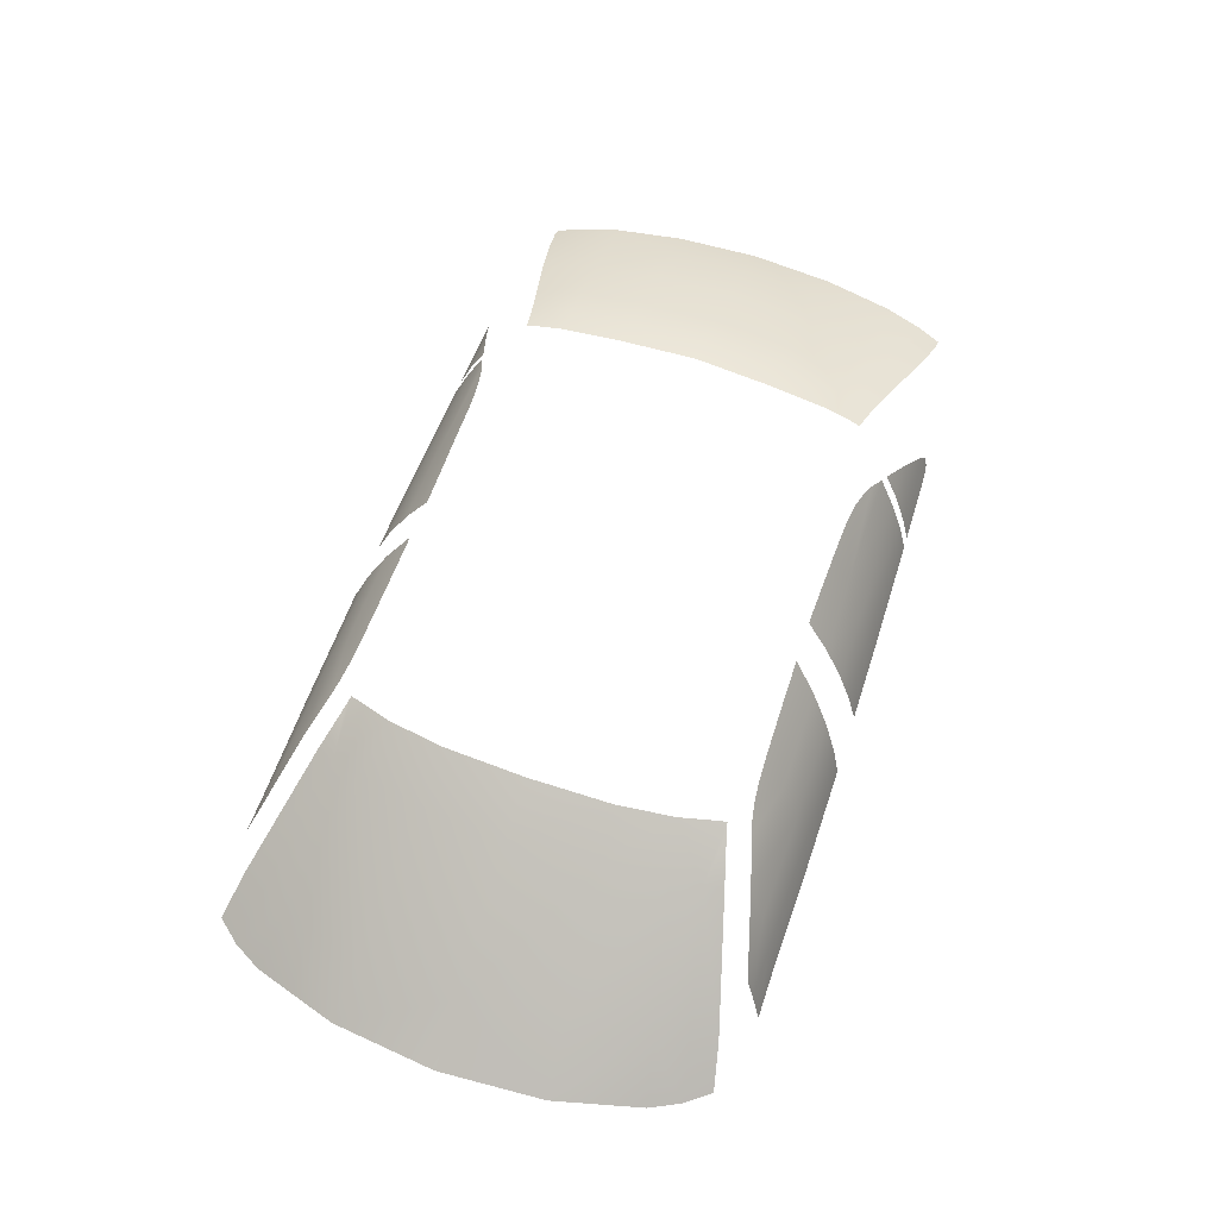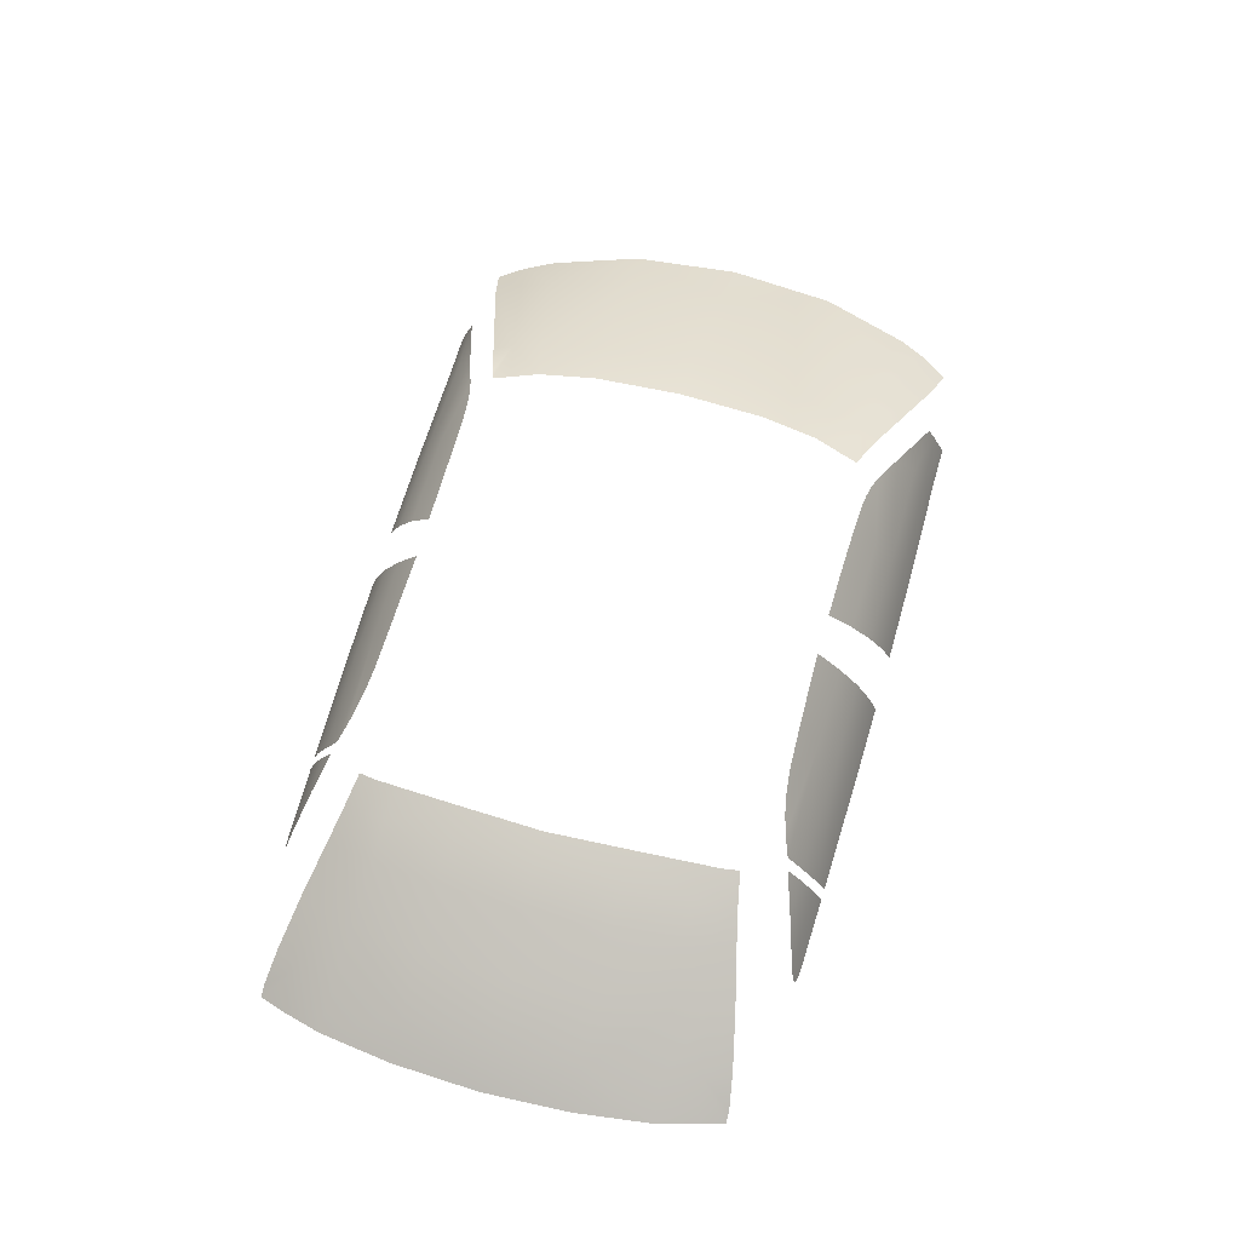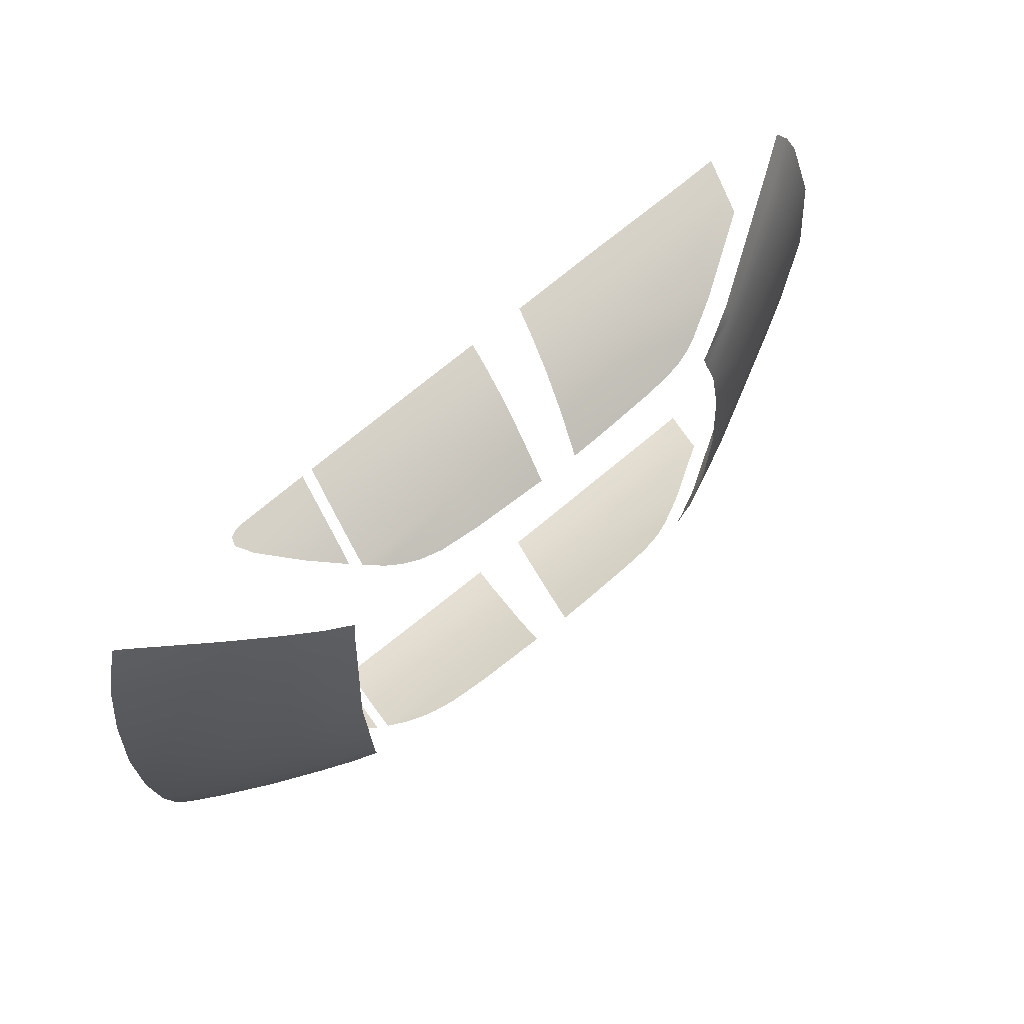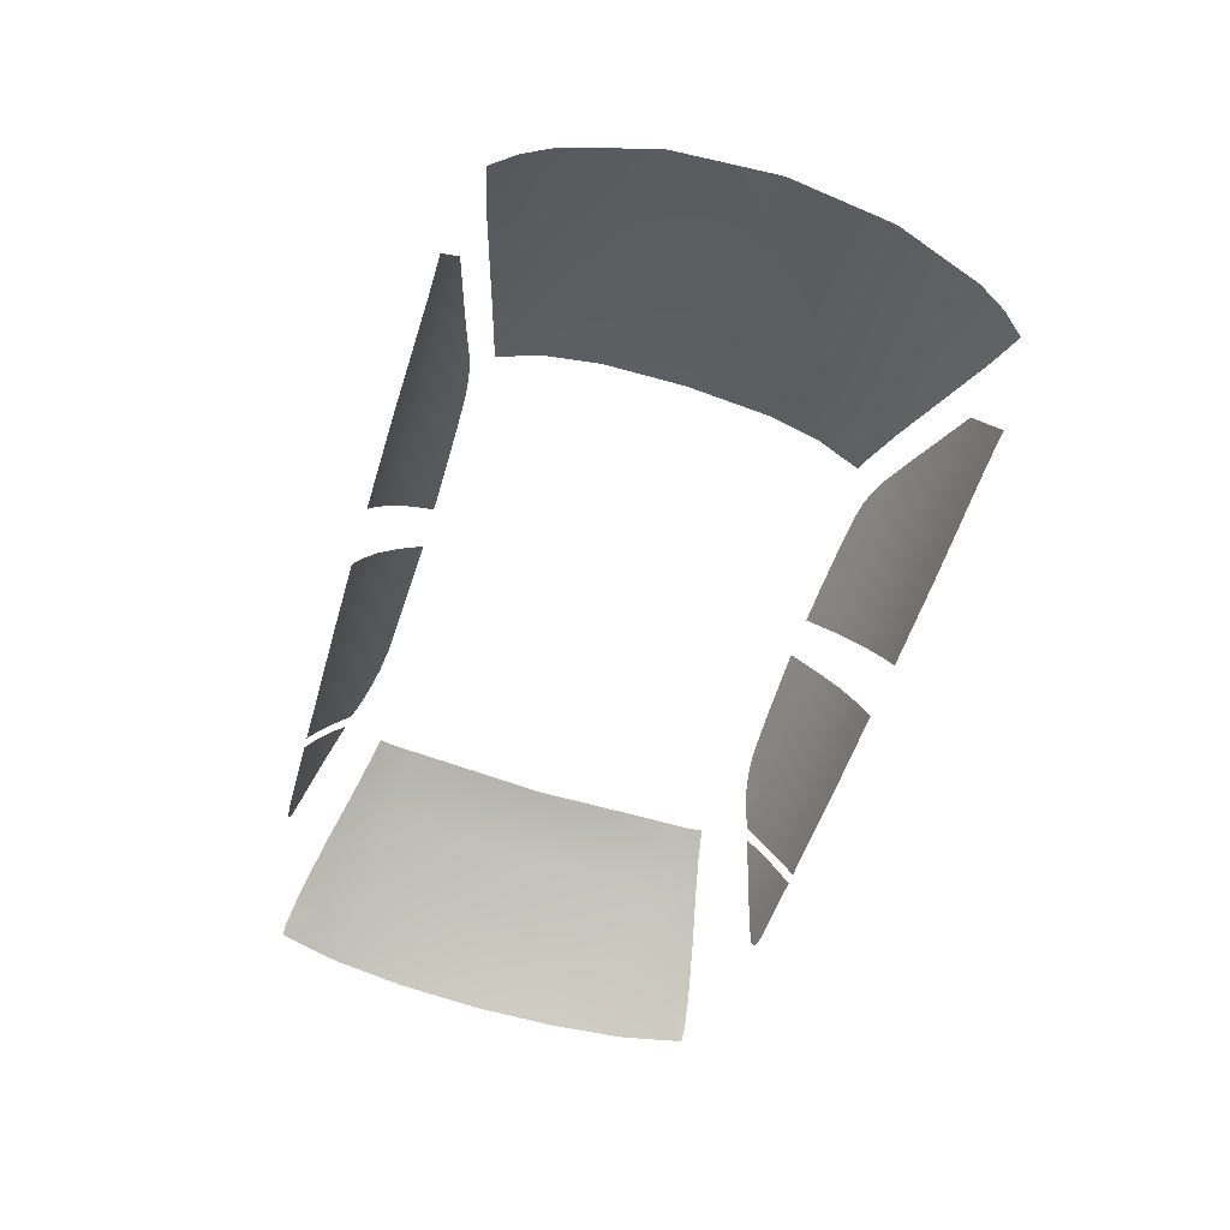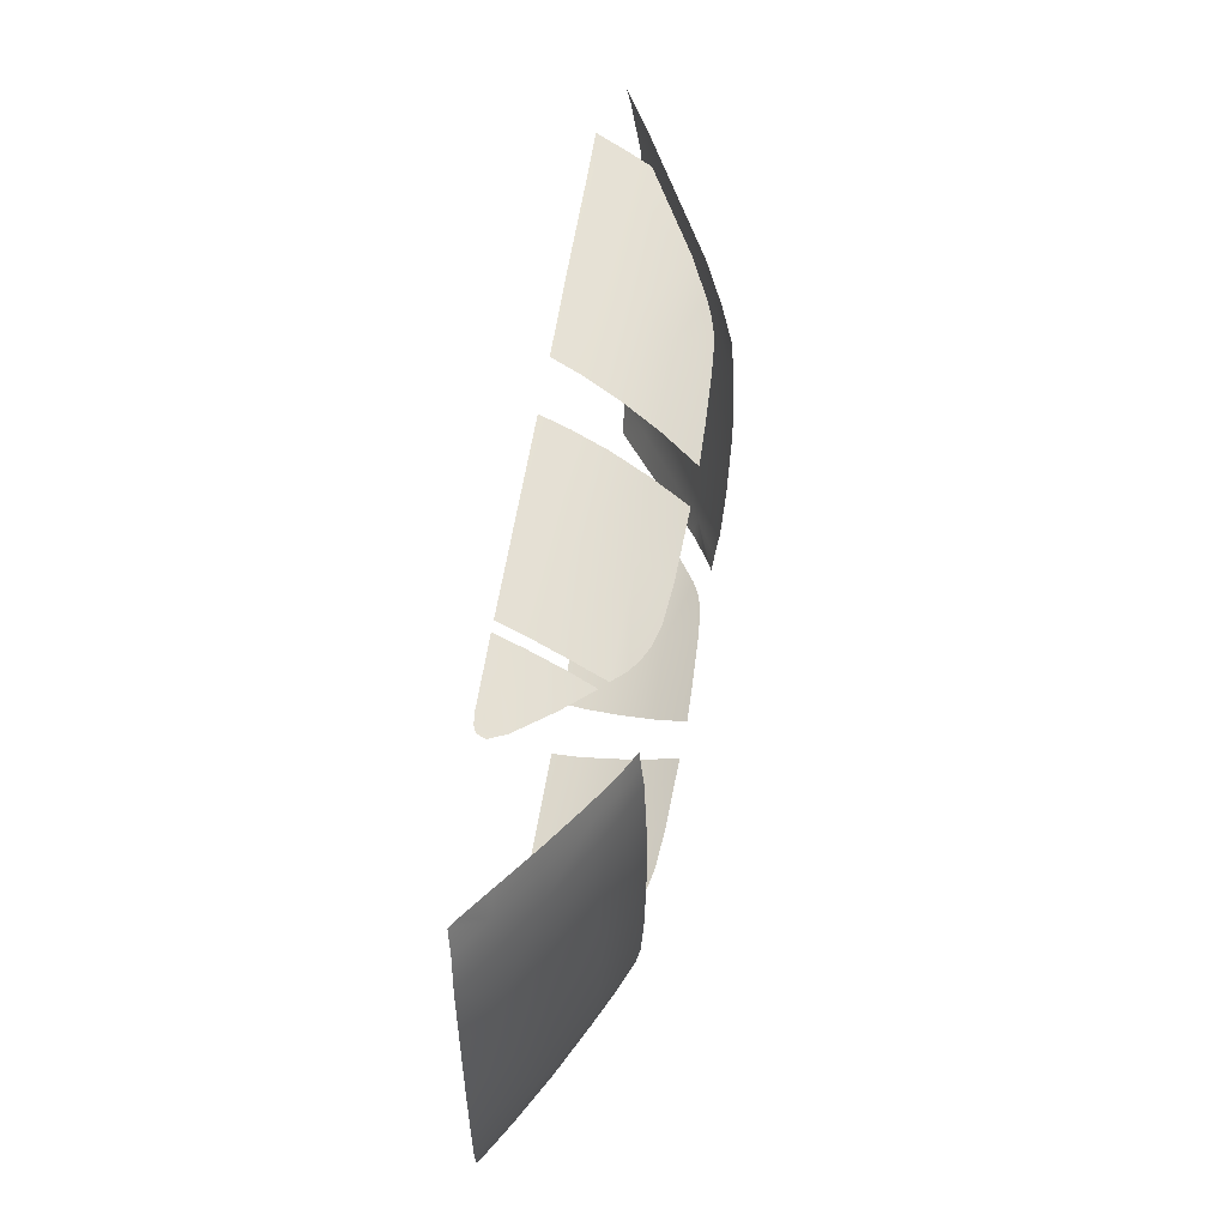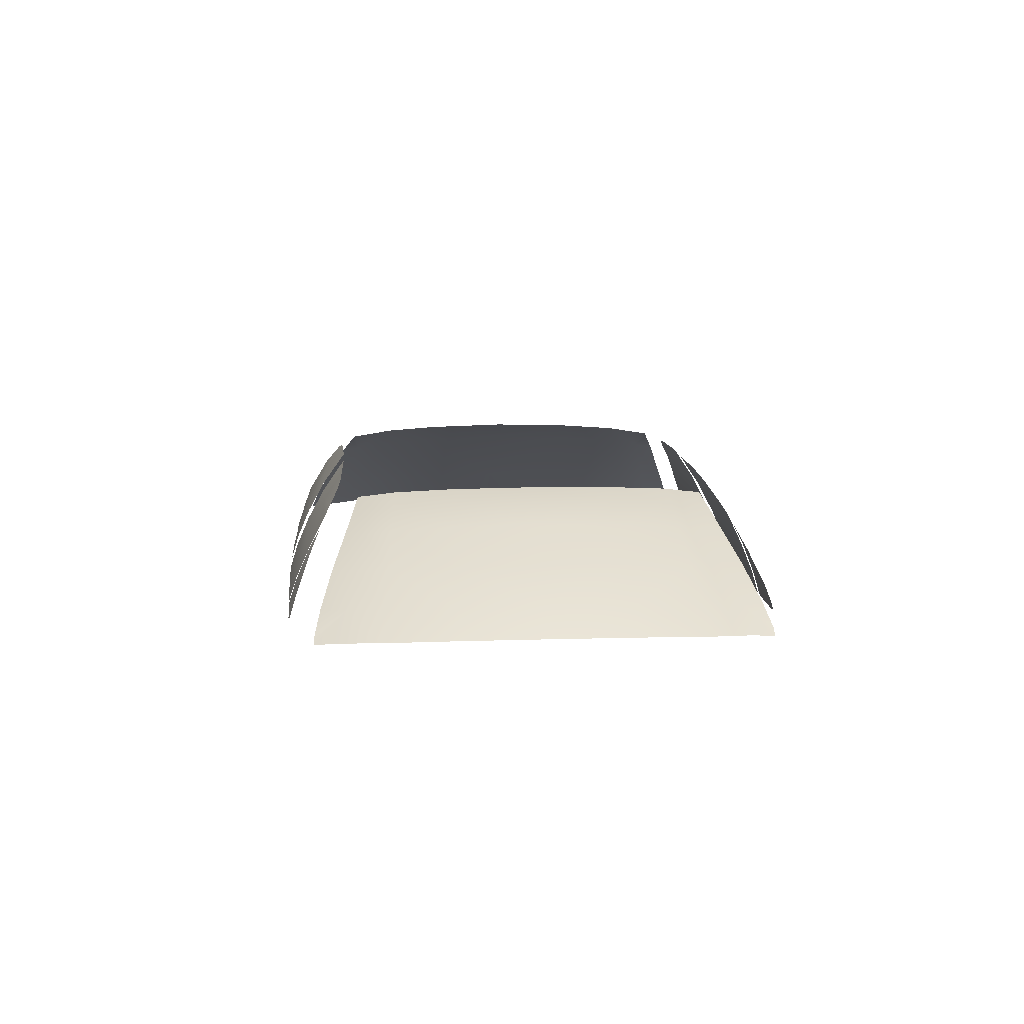
<metadata>
{"format":"obj","ext":"obj","renderer":"f3d","projection":"perspective","resolution":1024,"background":"white","views":[{"elev":63.0,"azim":109.8,"up":"+Z"},{"elev":63.2,"azim":-74.7,"up":"+Z"},{"elev":63.5,"azim":-39.0,"up":"+Y"},{"elev":-64.3,"azim":71.9,"up":"+Z"},{"elev":55.1,"azim":-79.0,"up":"+Y"},{"elev":11.4,"azim":-94.3,"up":"+Z"}]}
</metadata>
<code>
g
v -0.9289 0.555 1.094
v -0.9484 0.6133 1.085
v -1.089 0.5118 1.172
v -1.104 0.5652 1.166
v -1.069 0.5752 1.15
v -0.4686 0.3084 0.889
v -0.5226 0.559 0.8733
v -1.064 0.432 1.182
v -0.9108 0.4678 1.104
v -0.878 0.2747 1.114
v -1.038 0.2601 1.19
v -0.558 0.6481 0.8629
v -0.2635 0.0001131 0.7928
v -0.5945 0.7253 0.8534
v -0.2926 0.3255 0.7888
v -0.3712 0.5923 0.7707
v -0.4181 0.6823 0.7685
v -0.4751 0.7543 0.7722
v -1.194 0.6166 1.147
v -1.25 0.6106 1.158
v -1.302 0.6755 1.063
v -0.8989 0.7743 0.8444
v -0.7547 0.7726 0.8418
v -0.9456 0.7348 0.9422
v -0.7704 0.7495 0.9042
v -0.8566 0.802 0.7509
v -1.219 0.8005 0.768
v -1.243 0.7739 0.8554
v -1.109 0.6367 1.115
v -0.9962 0.6766 1.053
v -1.335 0.6063 1.167
v -1.502 0.601 1.179
v -1.539 0.7699 0.8698
v -1.517 0.7957 0.7833
v -1.153 0.6245 1.134
v -1.271 0.7336 0.9558
v -1.566 0.7283 0.9701
v -1.598 0.6702 1.079
v -1.632 0.598 1.186
v -0.7295 0.8047 0.7438
v -2.244 0.6177 1.153
v -2.292 0.6317 1.131
v -1.978 0.6592 1.09
v -2.363 0.7017 0.9994
v -2.472 0.6963 1.002
v -2.349 0.7425 0.9013
v -2.576 0.7324 0.9099
v -1.953 0.7188 0.976
v -1.935 0.7583 0.8844
v -1.724 0.7231 0.9753
v -1.71 0.7652 0.8761
v -2.608 0.7464 0.8656
v -2.6 0.7542 0.8405
v -1.742 0.6653 1.083
v -1.76 0.595 1.187
v -2 0.5978 1.188
v -2.332 0.7013 0.9979
v -2.317 0.7434 0.9003
v -2.336 0.7693 0.8175
v -2.554 0.7601 0.8274
v -2.195 0.6081 1.169
v -2.344 0.6529 1.096
v -2.303 0.7707 0.8162
v -1.921 0.7851 0.8009
v -2.128 0.6008 1.182
v -2.582 0.7571 0.8321
v -1.699 0.7915 0.7918
v -2.374 0.6617 1.076
v -0.2635 0 0.7928
v -2.869 0 1.058
v -3.035 0 0.9762
v -2.534 0.5562 1.153
v -2.45 0.5396 1.188
v -2.548 0.5061 1.16
v -2.459 0.4909 1.194
v -3.044 0.6636 0.8749
v -2.959 0.5734 0.9516
v -3.07 0.5903 0.885
v -2.86 0.248 1.052
v -3.023 0.2541 0.9691
v -2.834 0.451 1.039
v -2.988 0.4632 0.9565
v -2.571 0.2417 1.185
v -2.687 0.2458 1.135
v -2.558 0.4325 1.17
v -2.667 0.4398 1.122
v -2.81 0.5497 1.032
v -2.466 0.4259 1.203
v -2.479 0.2414 1.213
v -3.102 0.4739 0.8923
v -3.133 0.2573 0.9025
v -2.634 0.5797 1.104
v -2.651 0.5239 1.112
v -3.014 0.6635 0.8933
v -2.924 0.6485 0.9466
v -2.781 0.6164 1.028
v -0.9289 -0.555 1.094
v -0.558 -0.6481 0.8629
v -0.5945 -0.7253 0.8534
v -0.9484 -0.6133 1.085
v -1.104 -0.5652 1.166
v -1.089 -0.5118 1.172
v -1.069 -0.5752 1.15
v -1.064 -0.432 1.182
v -0.9108 -0.4678 1.104
v -0.878 -0.2747 1.114
v -1.038 -0.2601 1.19
v -0.5226 -0.559 0.8733
v -0.8582 0 1.12
v -1.028 0 1.196
v -0.2636 0 0.7928
v -0.2635 -5.658e-05 0.7928
v -0.445 0 0.8971
v -0.4686 -0.3084 0.889
v -0.2926 -0.3255 0.7888
v -0.3712 -0.5923 0.7707
v -0.4181 -0.6823 0.7685
v -0.4751 -0.7543 0.7722
v -1.25 -0.6106 1.158
v -1.194 -0.6166 1.147
v -1.302 -0.6755 1.063
v -0.7547 -0.7726 0.8418
v -0.8989 -0.7743 0.8444
v -0.9456 -0.7348 0.9422
v -0.7704 -0.7495 0.9042
v -0.8566 -0.802 0.7509
v -1.219 -0.8005 0.768
v -1.243 -0.7739 0.8554
v -1.109 -0.6367 1.115
v -0.9962 -0.6766 1.053
v -1.335 -0.6063 1.167
v -1.502 -0.601 1.179
v -1.517 -0.7957 0.7833
v -1.539 -0.7699 0.8698
v -1.153 -0.6245 1.134
v -1.271 -0.7336 0.9558
v -1.566 -0.7283 0.9701
v -1.598 -0.6702 1.079
v -1.632 -0.598 1.186
v -0.7295 -0.8047 0.7438
v -2.292 -0.6317 1.131
v -2.244 -0.6177 1.153
v -1.978 -0.6592 1.09
v -2.472 -0.6963 1.002
v -2.363 -0.7017 0.9994
v -2.349 -0.7425 0.9013
v -2.576 -0.7324 0.9099
v -1.935 -0.7583 0.8844
v -1.953 -0.7188 0.976
v -1.724 -0.7231 0.9753
v -1.71 -0.7652 0.8761
v -2.6 -0.7542 0.8405
v -2.608 -0.7464 0.8656
v -1.76 -0.595 1.187
v -1.742 -0.6653 1.083
v -2 -0.5978 1.188
v -2.317 -0.7434 0.9003
v -2.332 -0.7013 0.9979
v -2.336 -0.7693 0.8175
v -2.554 -0.7601 0.8274
v -2.195 -0.6081 1.169
v -2.344 -0.6529 1.096
v -2.303 -0.7707 0.8162
v -1.921 -0.7851 0.8009
v -2.128 -0.6008 1.182
v -2.582 -0.7571 0.8321
v -1.699 -0.7915 0.7918
v -2.374 -0.6617 1.076
v -2.45 -0.5396 1.188
v -2.534 -0.5562 1.153
v -2.548 -0.5061 1.16
v -2.459 -0.4909 1.194
v -2.959 -0.5734 0.9516
v -3.044 -0.6636 0.8749
v -3.07 -0.5903 0.885
v -3.023 -0.2541 0.9691
v -2.86 -0.248 1.052
v -2.834 -0.451 1.039
v -2.988 -0.4632 0.9565
v -2.687 -0.2458 1.135
v -2.571 -0.2417 1.185
v -2.558 -0.4325 1.17
v -2.667 -0.4398 1.122
v -2.81 -0.5497 1.032
v -2.466 -0.4259 1.203
v -2.479 -0.2414 1.213
v -3.102 -0.4739 0.8923
v -2.694 0 1.144
v -3.133 -0.2573 0.9025
v -2.634 -0.5797 1.104
v -2.651 -0.5239 1.112
v -3.014 -0.6635 0.8933
v -2.781 -0.6164 1.028
v -2.924 -0.6485 0.9466
v -2.577 0 1.193
v -2.492 0 1.218
v -3.146 0 0.9065
g
f 1 12 14
f 1 14 2
f 4 3 1
f 4 1 5
f 1 3 8
f 1 8 9
f 10 9 8
f 10 8 11
f 1 9 7
f 1 7 12
f 109 10 11
f 109 11 110
f 69 13 113
f 13 69 112
f 113 6 10
f 113 10 109
f 7 6 15
f 7 15 16
f 6 7 9
f 6 9 10
f 7 16 17
f 7 17 12
f 15 6 113
f 15 113 13
f 1 2 5
f 12 17 18
f 12 18 14
f 20 19 21
f 23 22 24
f 23 24 25
f 22 26 27
f 22 27 28
f 21 29 30
f 31 21 32
f 34 33 28
f 34 28 27
f 30 25 24
f 19 35 21
f 31 20 21
f 24 22 28
f 24 28 36
f 33 37 36
f 33 36 28
f 37 38 21
f 37 21 36
f 32 21 38
f 32 38 39
f 22 23 40
f 22 40 26
f 30 24 36
f 30 36 21
f 35 29 21
f 42 41 43
f 45 44 46
f 45 46 47
f 49 48 50
f 49 50 51
f 53 52 47
f 55 54 43
f 55 43 56
f 58 57 48
f 58 48 49
f 47 46 59
f 47 59 60
f 41 61 43
f 62 42 43
f 63 58 49
f 63 49 64
f 57 62 43
f 57 43 48
f 43 65 56
f 53 47 66
f 66 47 60
f 48 43 54
f 48 54 50
f 64 49 51
f 64 51 67
f 68 44 45
f 61 65 43
f 73 72 74
f 73 74 75
f 77 76 78
f 80 79 81
f 80 81 82
f 84 83 85
f 84 85 86
f 87 77 82
f 87 82 81
f 88 75 74
f 88 74 85
f 89 88 85
f 89 85 83
f 77 78 90
f 77 90 82
f 70 188 84
f 70 84 79
f 90 91 80
f 90 80 82
f 72 92 93
f 72 93 74
f 94 76 77
f 96 95 77
f 96 77 87
f 71 70 79
f 71 79 80
f 188 195 83
f 188 83 84
f 93 87 81
f 93 81 86
f 196 89 83
f 196 83 195
f 74 93 86
f 74 86 85
f 79 84 86
f 79 86 81
f 197 71 80
f 197 80 91
f 92 96 87
f 92 87 93
f 95 94 77
f 97 99 98
f 97 100 99
f 101 97 102
f 101 103 97
f 97 104 102
f 97 105 104
f 106 104 105
f 106 107 104
f 97 108 105
f 97 98 108
f 109 107 106
f 109 110 107
f 111 113 112
f 112 69 111
f 113 106 114
f 113 109 106
f 108 115 114
f 108 116 115
f 114 105 108
f 114 106 105
f 108 117 116
f 108 98 117
f 115 113 114
f 115 112 113
f 97 103 100
f 98 118 117
f 98 99 118
f 119 121 120
f 122 124 123
f 122 125 124
f 123 127 126
f 123 128 127
f 121 130 129
f 131 132 121
f 133 128 134
f 133 127 128
f 130 124 125
f 120 121 135
f 131 121 119
f 124 128 123
f 124 136 128
f 134 136 137
f 134 128 136
f 137 121 138
f 137 136 121
f 132 138 121
f 132 139 138
f 123 140 122
f 123 126 140
f 130 136 124
f 130 121 136
f 135 121 129
f 141 143 142
f 144 146 145
f 144 147 146
f 148 150 149
f 148 151 150
f 152 147 153
f 154 143 155
f 154 156 143
f 157 149 158
f 157 148 149
f 147 159 146
f 147 160 159
f 142 143 161
f 162 143 141
f 163 148 157
f 163 164 148
f 158 143 162
f 158 149 143
f 143 156 165
f 152 166 147
f 166 160 147
f 149 155 143
f 149 150 155
f 164 151 148
f 164 167 151
f 168 144 145
f 161 143 165
f 169 171 170
f 169 172 171
f 173 175 174
f 176 178 177
f 176 179 178
f 180 182 181
f 180 183 182
f 184 179 173
f 184 178 179
f 185 171 172
f 185 182 171
f 186 182 185
f 186 181 182
f 173 187 175
f 173 179 187
f 70 180 188
f 70 177 180
f 187 176 189
f 187 179 176
f 170 191 190
f 170 171 191
f 192 173 174
f 193 173 194
f 193 184 173
f 71 177 70
f 71 176 177
f 188 181 195
f 188 180 181
f 191 178 184
f 191 183 178
f 196 181 186
f 196 195 181
f 171 183 191
f 171 182 183
f 177 183 180
f 177 178 183
f 197 176 71
f 197 189 176
f 190 184 193
f 190 191 184
f 194 173 192

</code>
